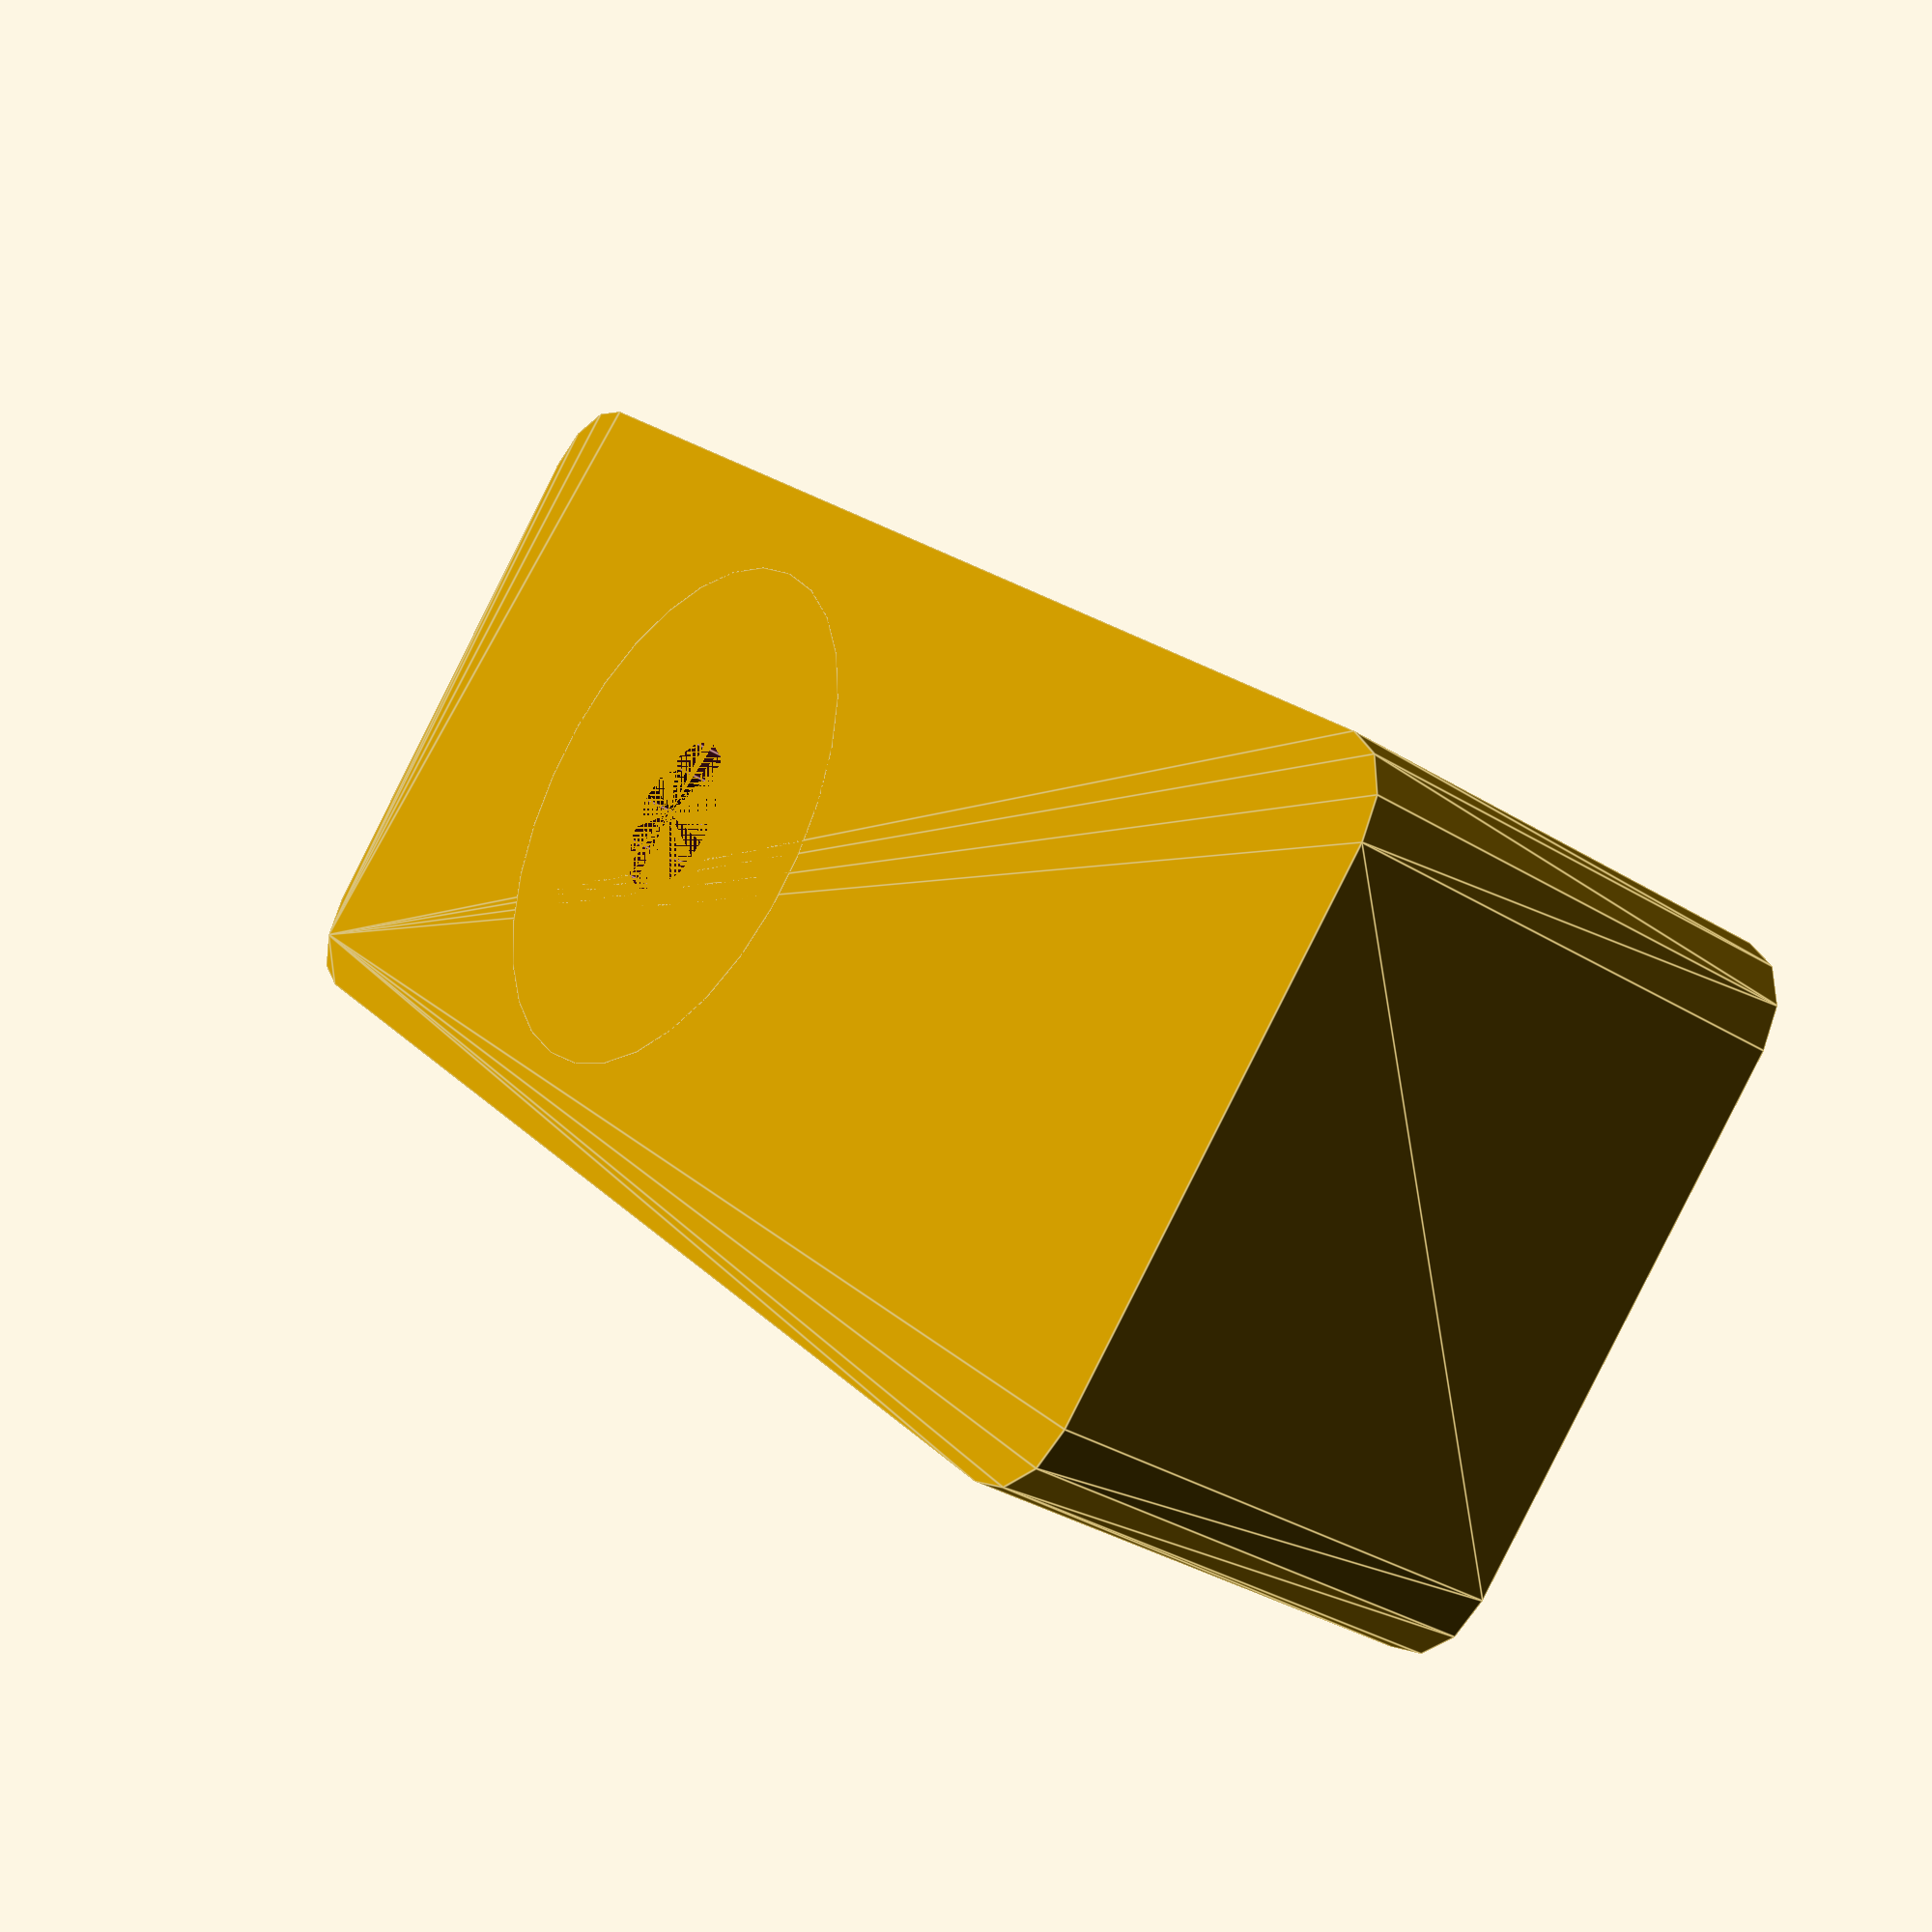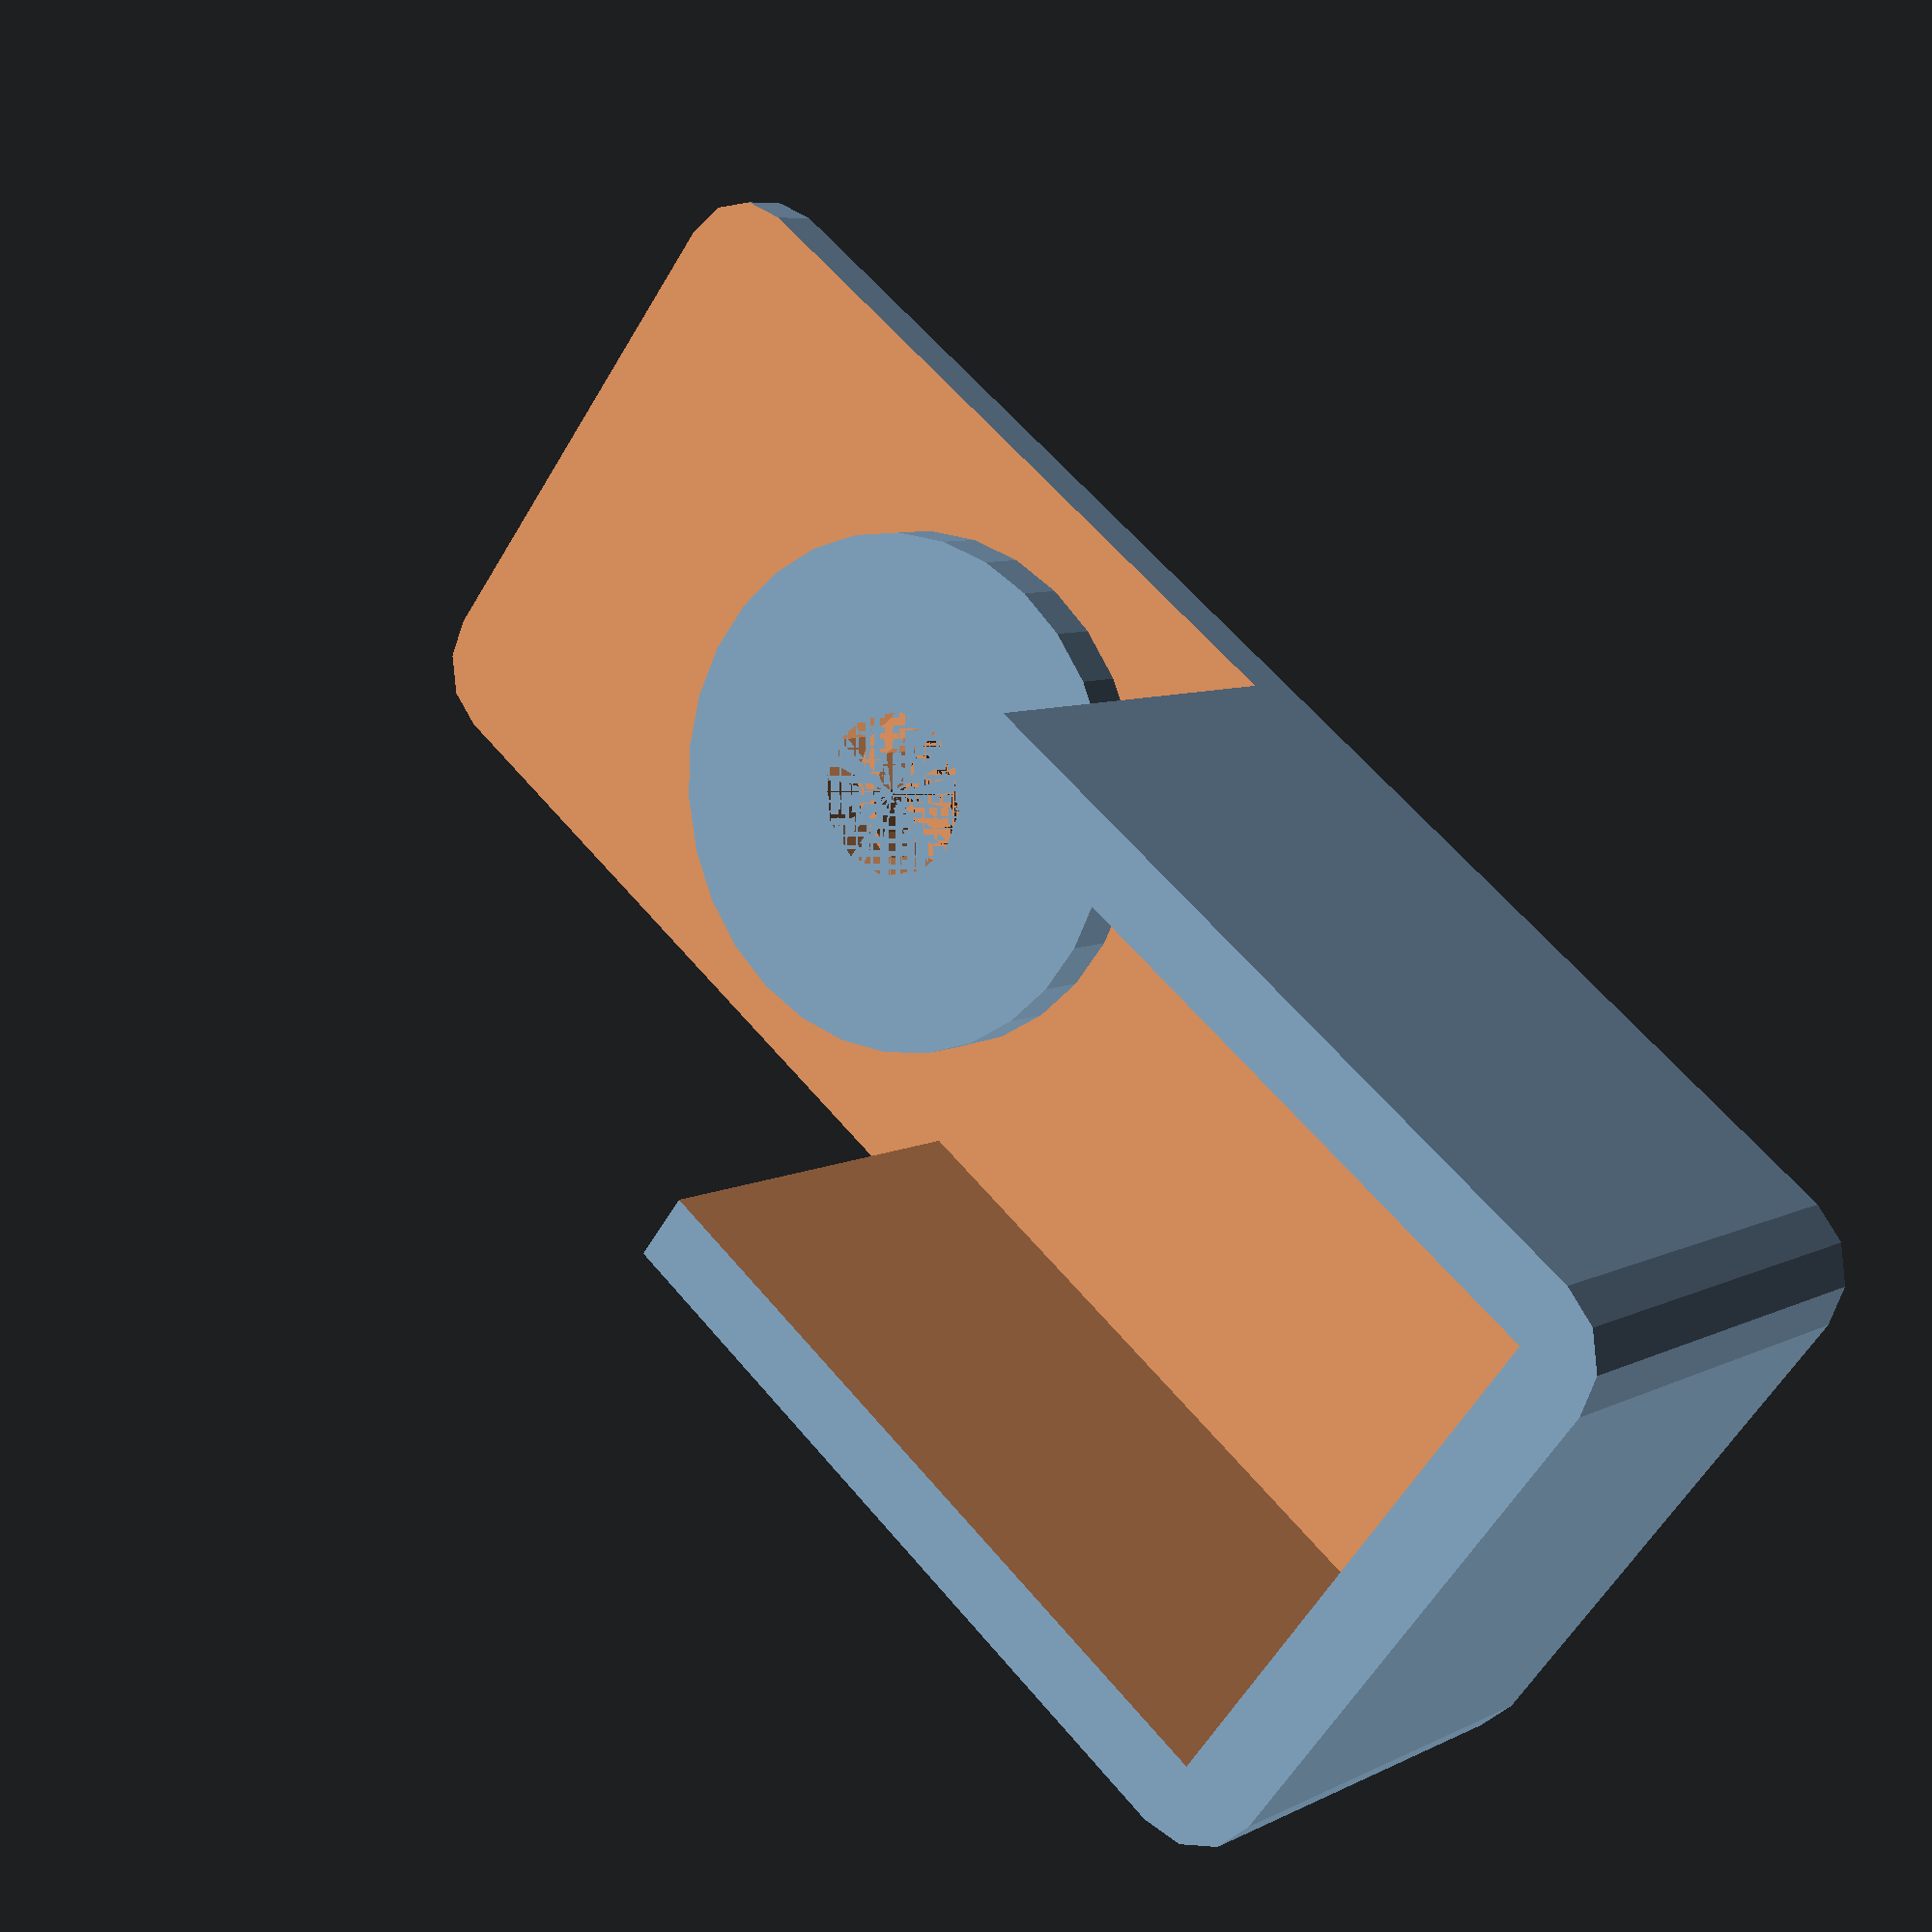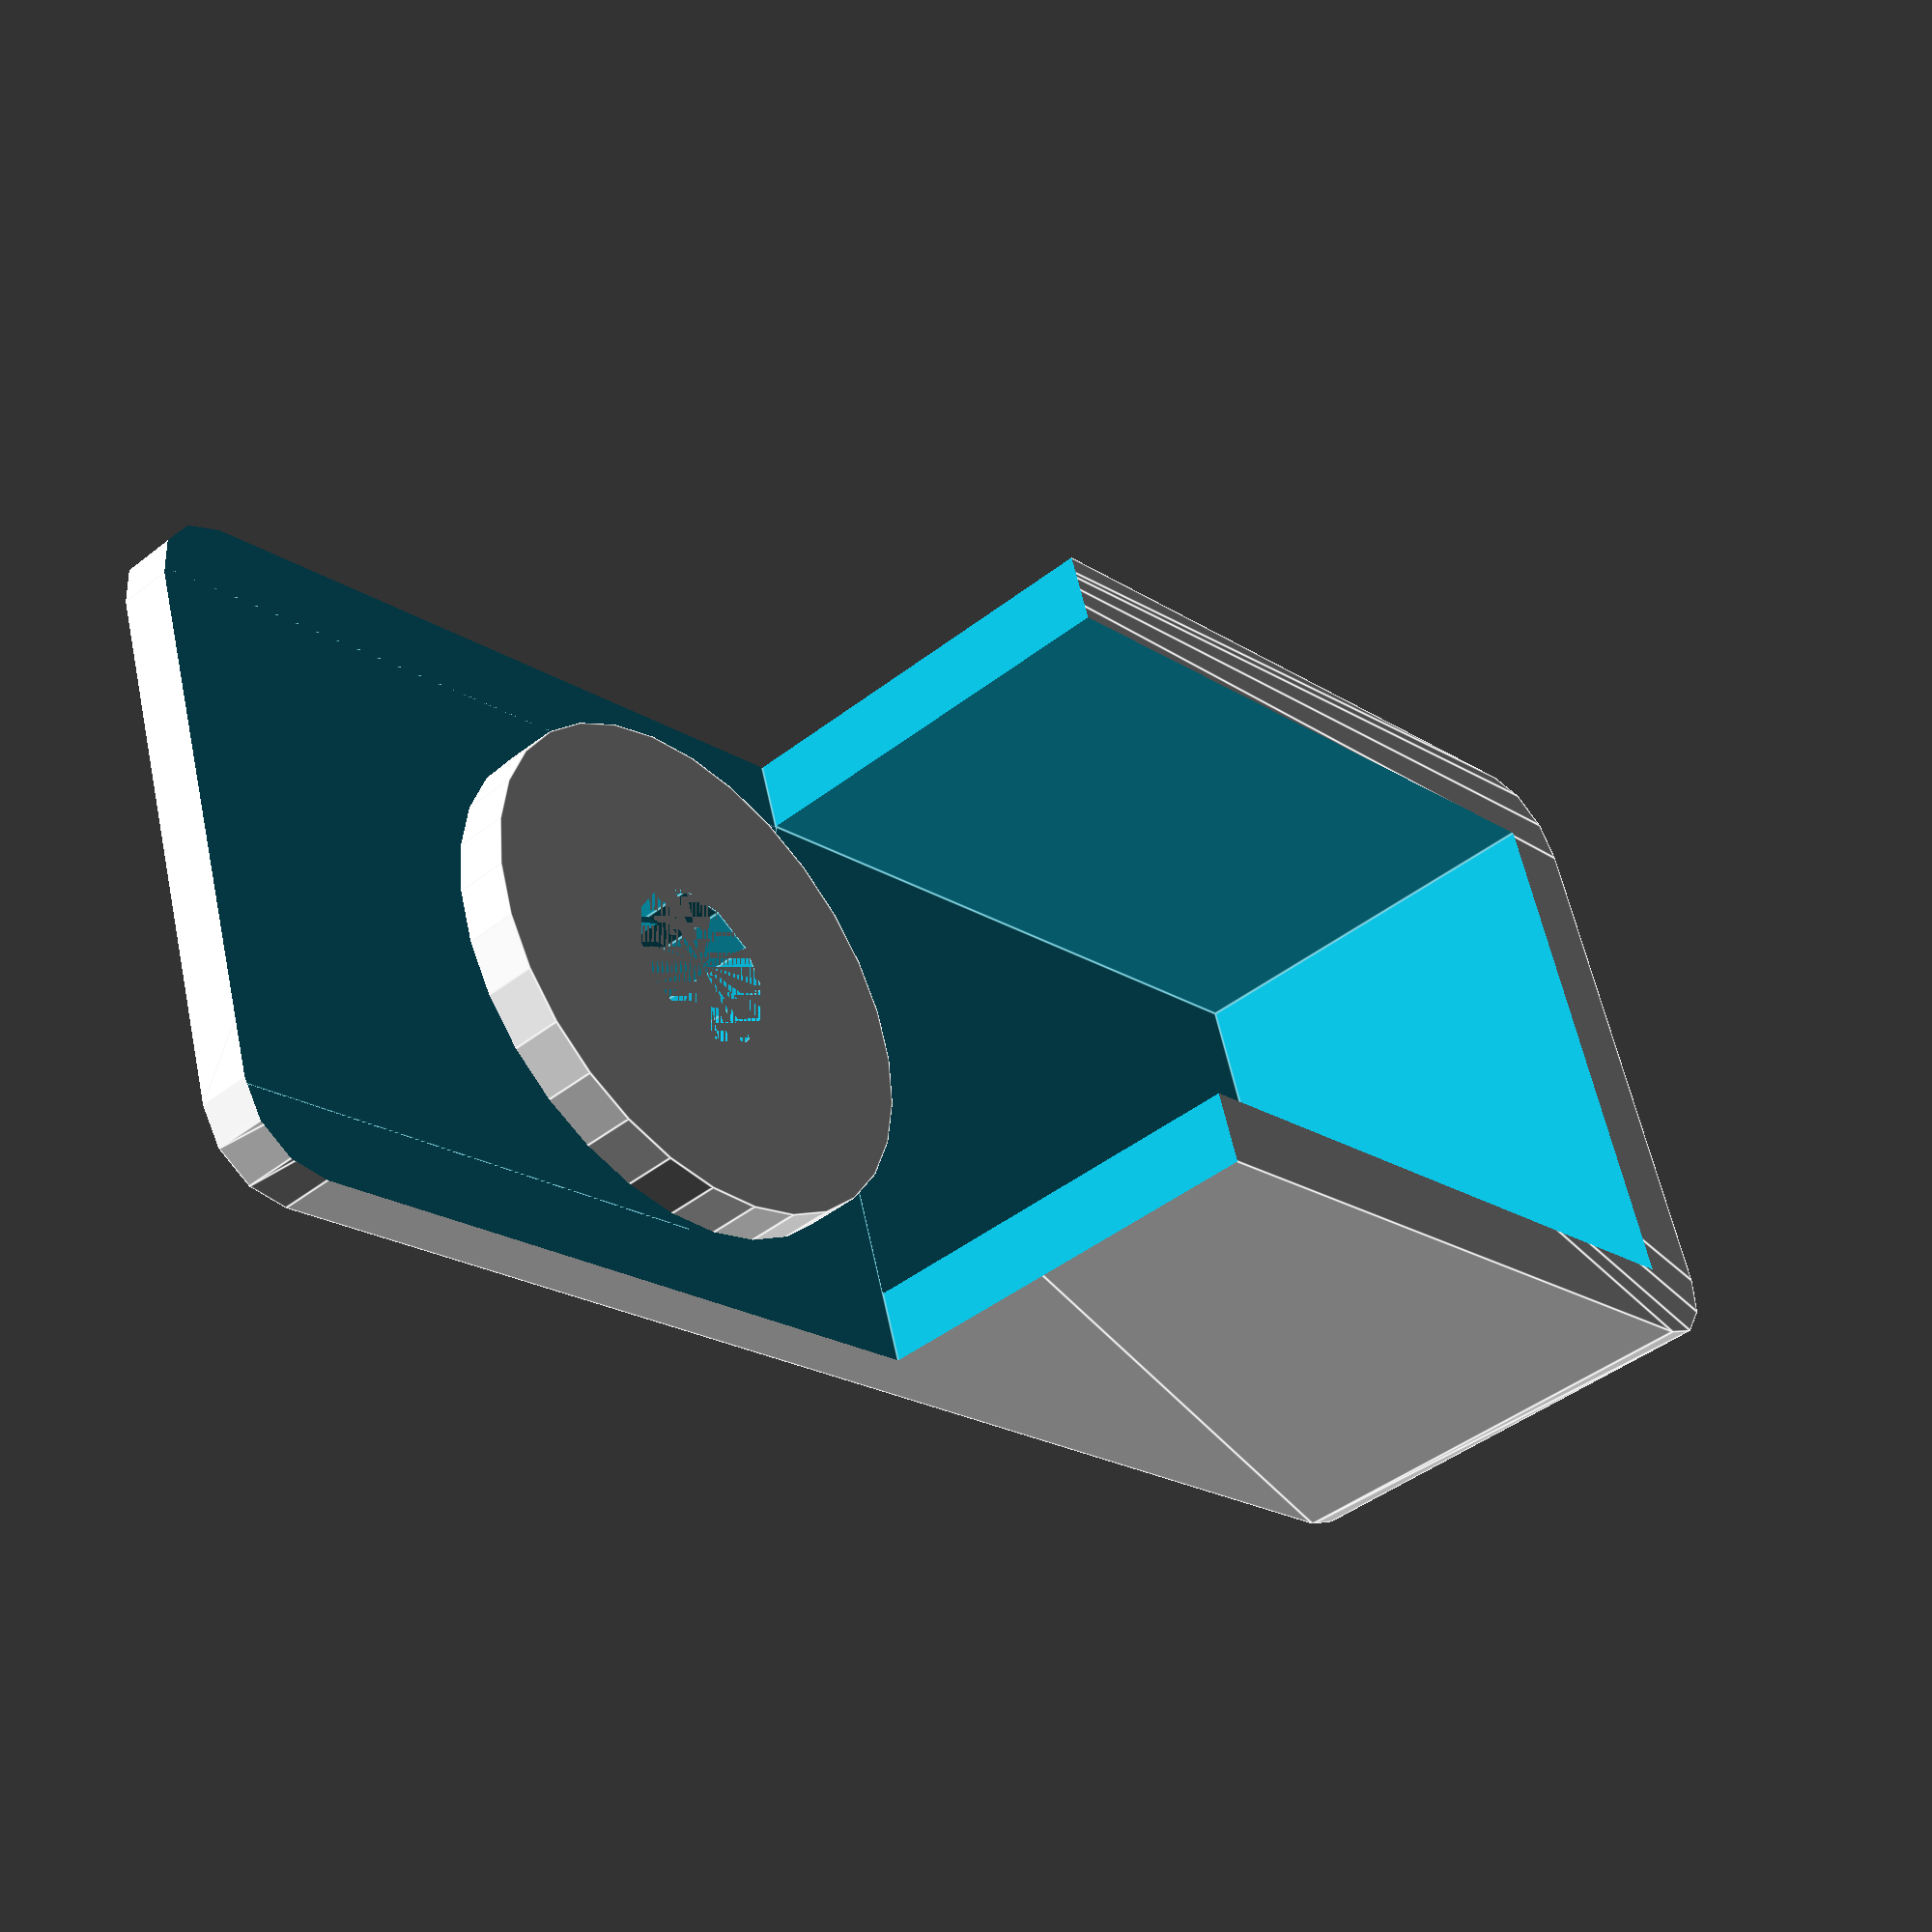
<openscad>
difference(){
minkowski(){
cube([10,28,9],center=true);
cylinder(d=3,h=0.001,$fn=12);
}
translate([0,-1,1])cube([10.25,30,9],center=true);
translate([0,-15,1])cube([15,30,9],center=true);
translate([0,-4,0])
    cylinder(d=3.2,h=20,center=true,$fn=12);
}

difference()
{
translate([0,-4.5,-4.5])cylinder(d=10,h=2,$fn=30);
translate([0,-4.5,-4.5])cylinder(d=3.2,h=2,$fn=12);
}

</openscad>
<views>
elev=213.9 azim=45.9 roll=310.2 proj=p view=edges
elev=352.6 azim=128.1 roll=35.7 proj=p view=wireframe
elev=224.0 azim=251.9 roll=227.6 proj=p view=edges
</views>
